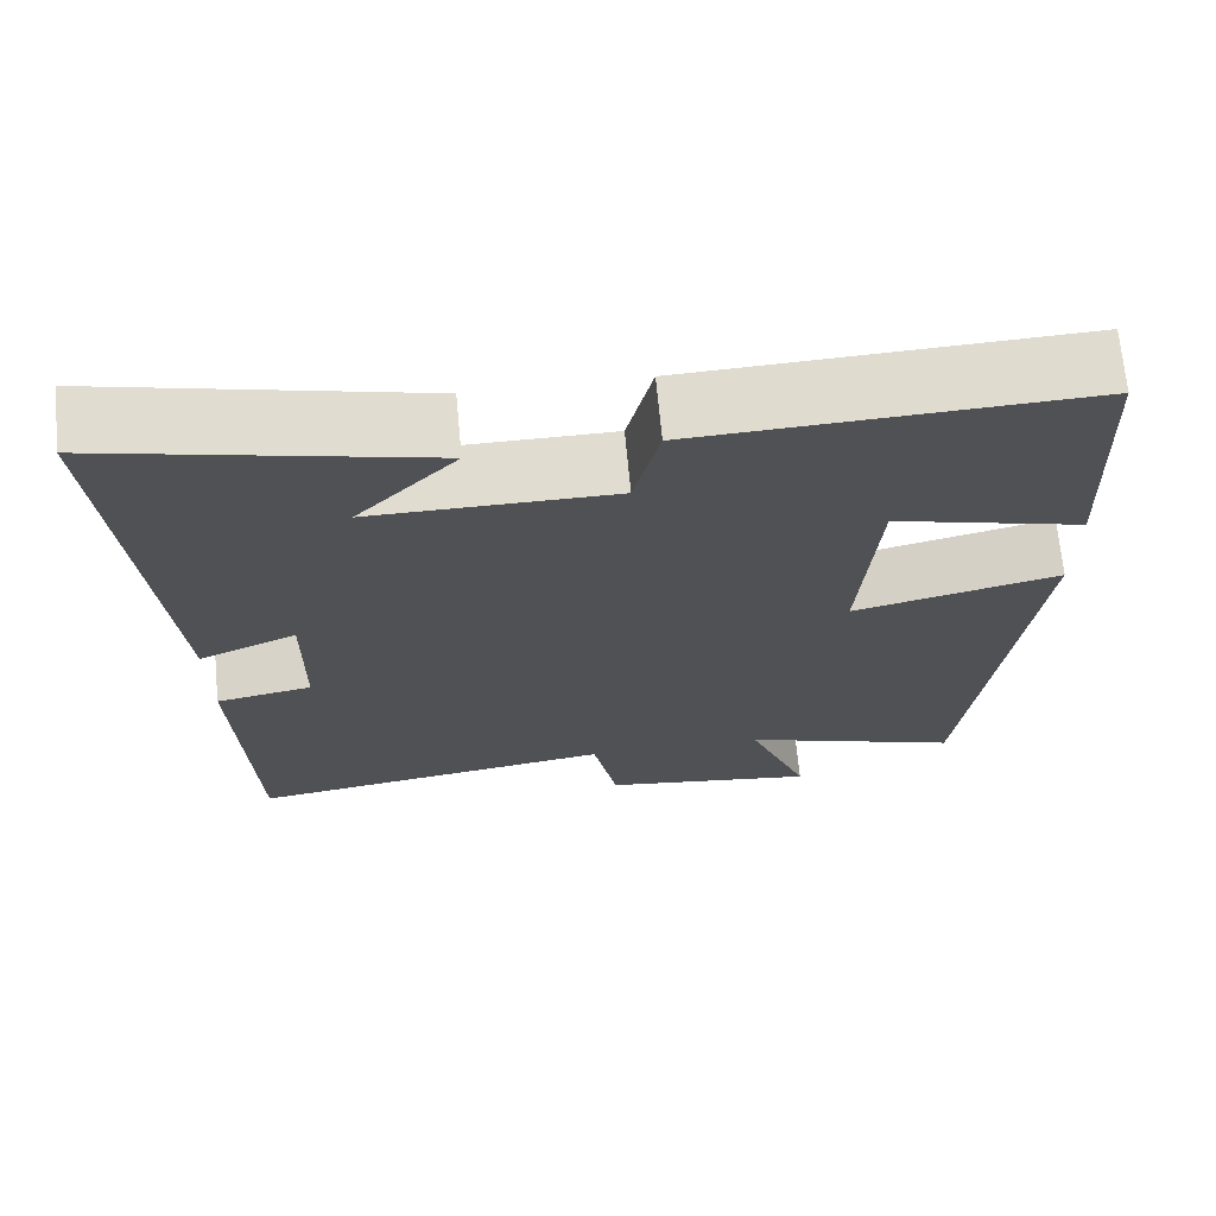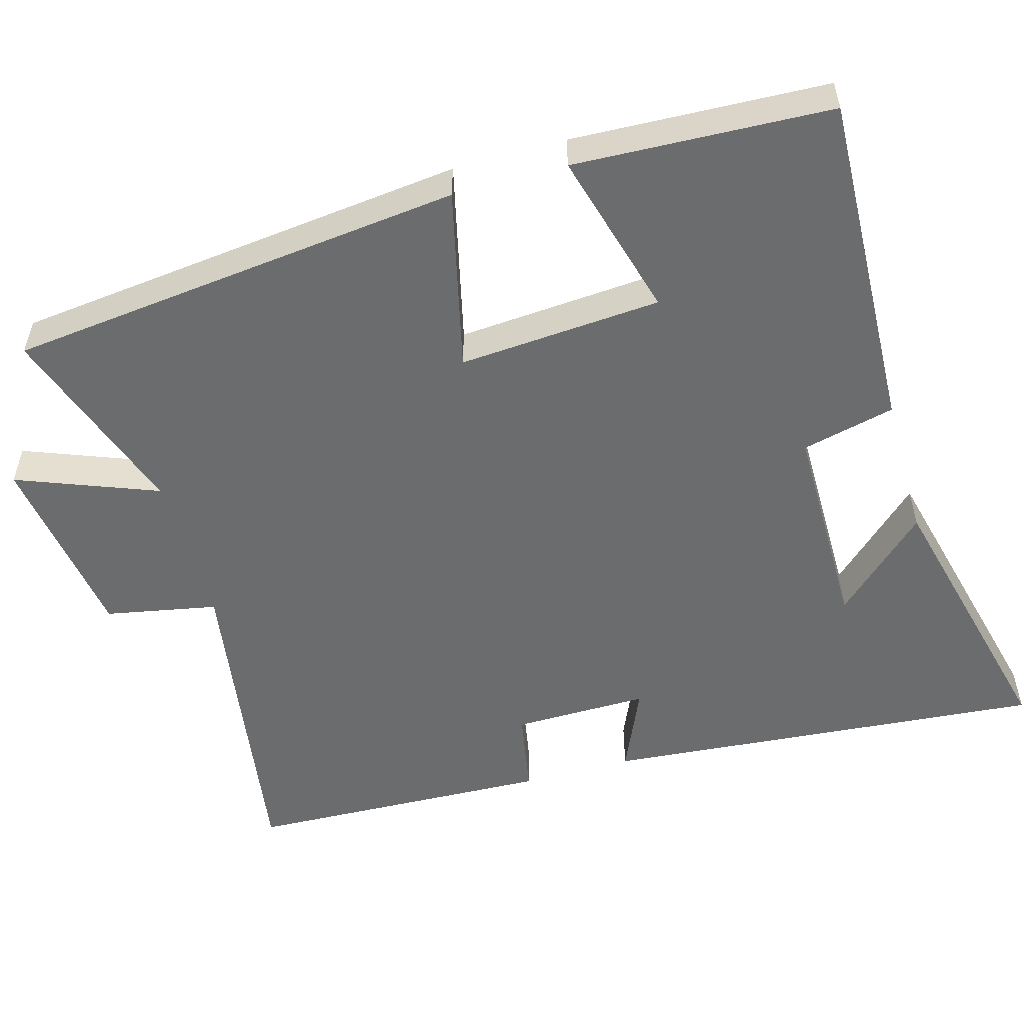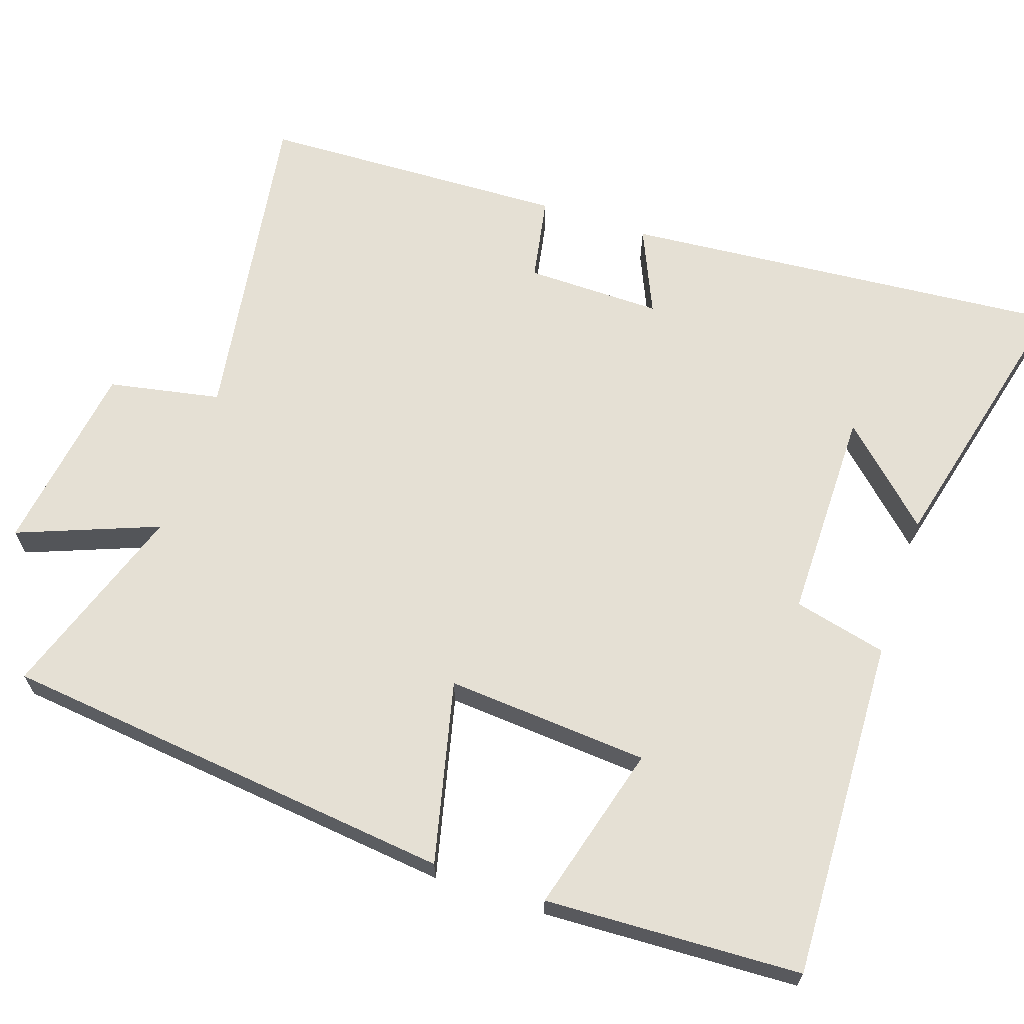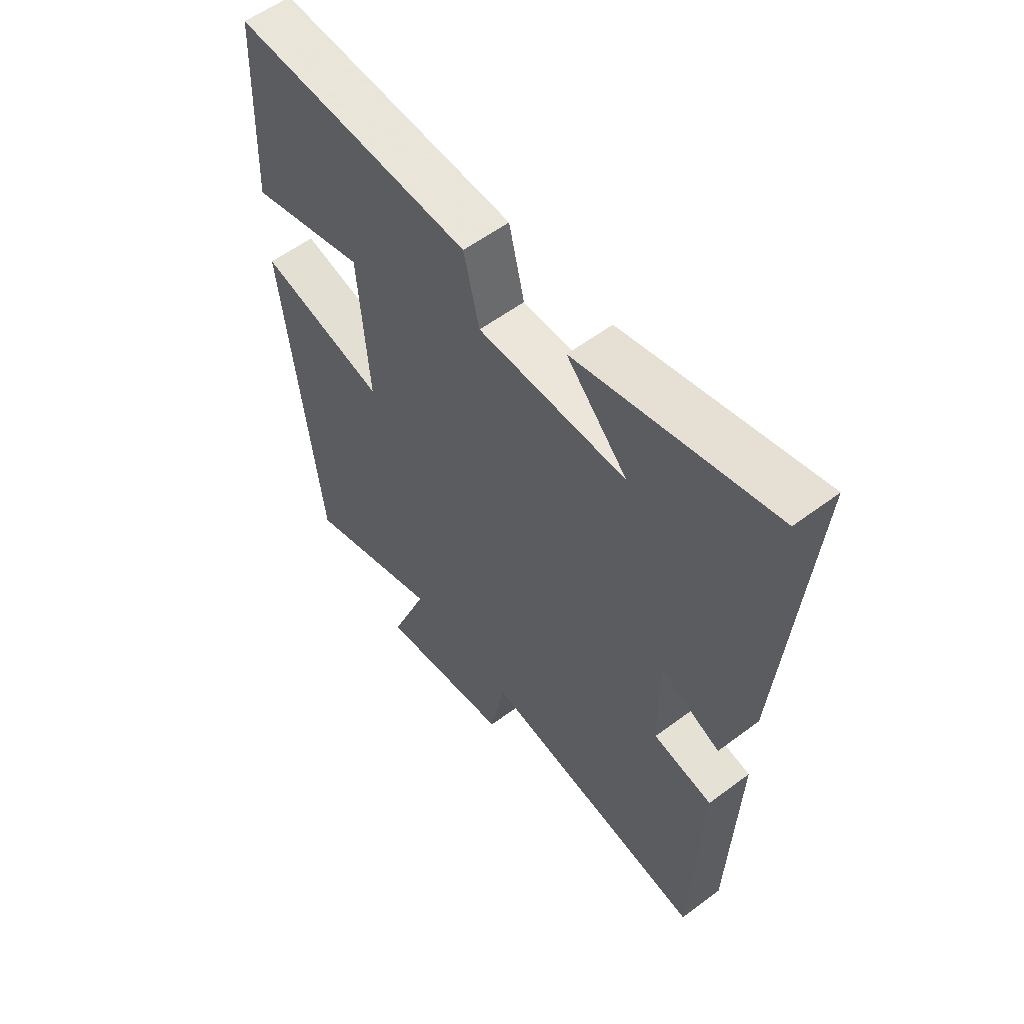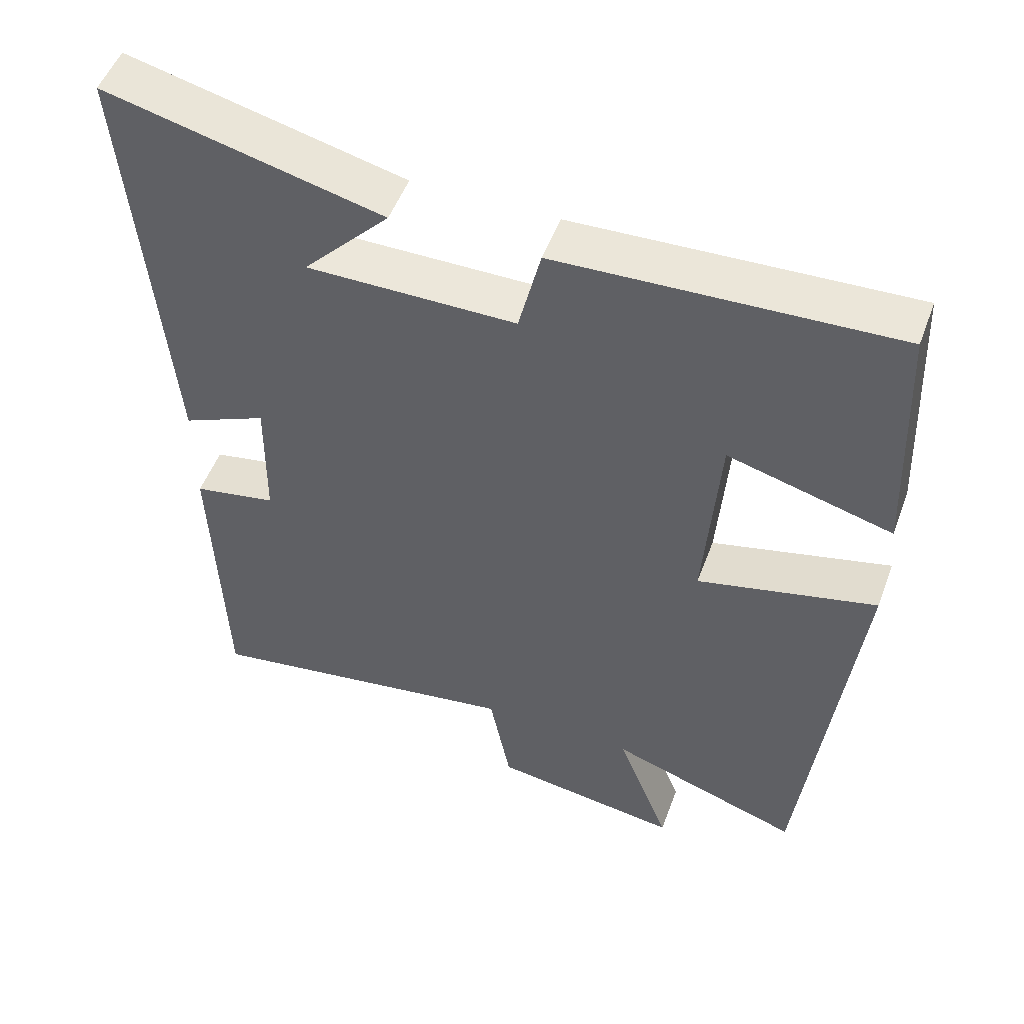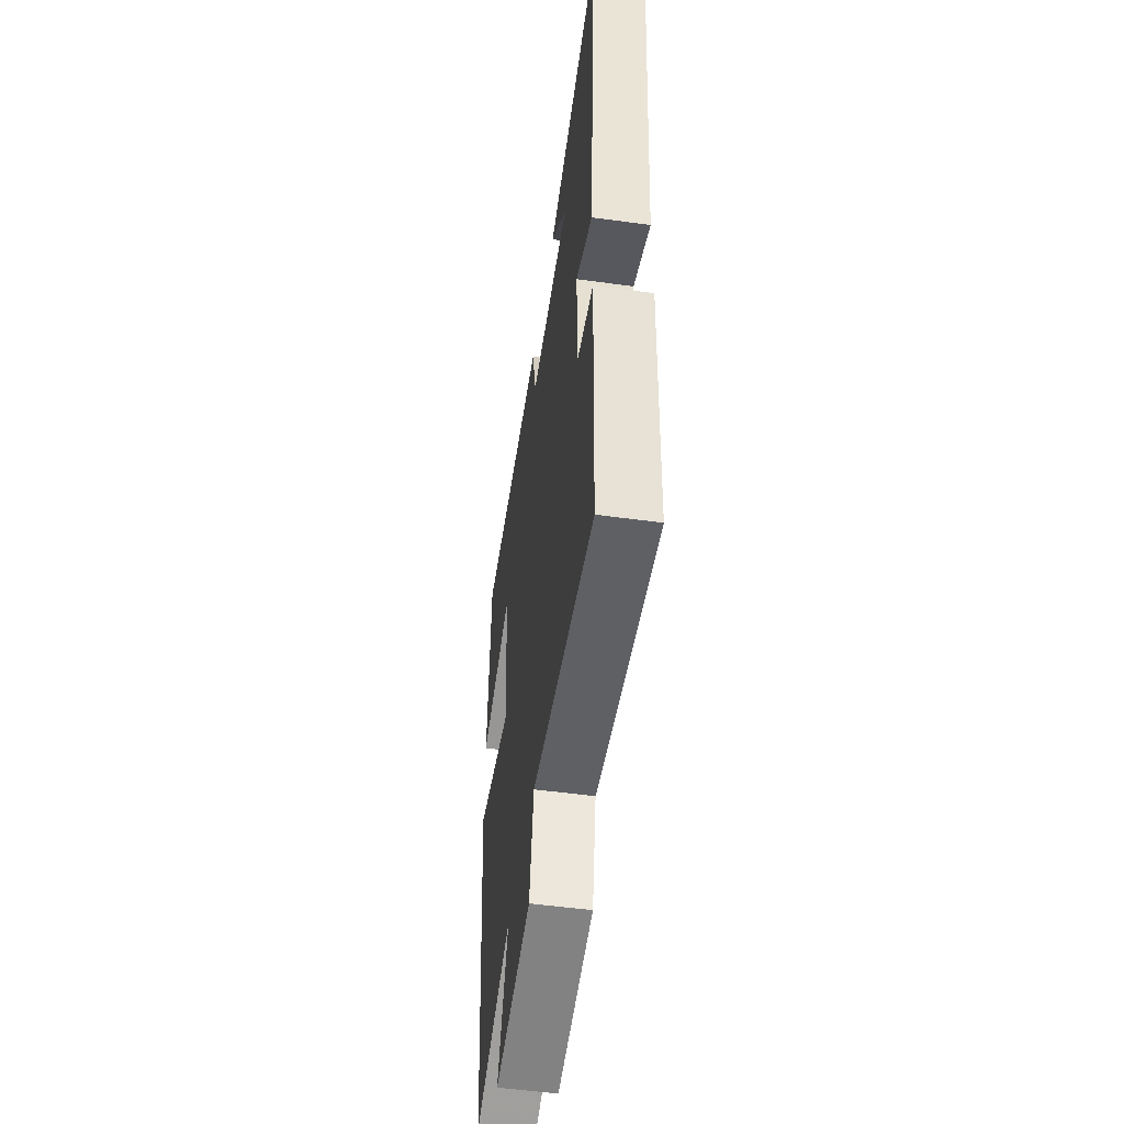
<metadata>
{"format":"obj","ext":"obj","renderer":"f3d","projection":"perspective","resolution":1024,"background":"white","views":[{"elev":69.4,"azim":174.6,"up":"+Z"},{"elev":-53.6,"azim":-74.2,"up":"+Y"},{"elev":65.8,"azim":-71.4,"up":"+Y"},{"elev":56.9,"azim":52.0,"up":"+Z"},{"elev":51.2,"azim":-159.9,"up":"+Z"},{"elev":-52.4,"azim":81.6,"up":"+Z"}]}
</metadata>
<code>
v 0.551 0.07 0.593
v 0.5 0.07 -0.003
v 0.384 0.07 0.048
v 0.386 0.07 -0.134
v 0.5 0.07 -0.155
v 0.485 0.07 -0.567
v 0.047 0.07 -0.5
v 0.018 0.07 -0.65
v -0.24 0.07 -0.688
v -0.167 0.07 -0.5
v -0.431 0.07 -0.591
v -0.5 0.07 0.022
v -0.255 0.07 -0.036
v -0.275 0.07 0.236
v -0.5 0.07 0.174
v -0.485 0.07 0.518
v -0.025 0.07 0.5
v 0.005 0.07 0.375
v 0.291 0.07 0.375
v 0.173 0.07 0.5
v 0.551 0 0.593
v 0.5 0 -0.003
v 0.384 0 0.048
v 0.386 0 -0.134
v 0.5 0 -0.155
v 0.485 0 -0.567
v 0.047 0 -0.5
v 0.018 0 -0.65
v -0.24 0 -0.688
v -0.167 0 -0.5
v -0.431 0 -0.591
v -0.5 0 0.022
v -0.255 0 -0.036
v -0.275 0 0.236
v -0.5 0 0.174
v -0.485 0 0.518
v -0.025 0 0.5
v 0.005 0 0.375
v 0.291 0 0.375
v 0.173 0 0.5
f 19 20 1
f 15 16 17 18
f 14 15 18
f 13 14 18 19
f 10 11 12 13
f 10 13 19
f 7 8 9 10
f 7 10 19 1
f 4 5 6 7
f 3 4 7
f 1 2 3
f 1 3 7
f 21 40 39
f 38 37 36 35
f 38 35 34
f 39 38 34 33
f 33 32 31 30
f 39 33 30
f 30 29 28 27
f 21 39 30 27
f 27 26 25 24
f 27 24 23
f 23 22 21
f 27 23 21
f 1 21 22 2
f 2 22 23 3
f 3 23 24 4
f 4 24 25 5
f 5 25 26 6
f 6 26 27 7
f 7 27 28 8
f 8 28 29 9
f 9 29 30 10
f 10 30 31 11
f 11 31 32 12
f 12 32 33 13
f 13 33 34 14
f 14 34 35 15
f 15 35 36 16
f 16 36 37 17
f 17 37 38 18
f 18 38 39 19
f 19 39 40 20
f 20 40 21 1

</code>
